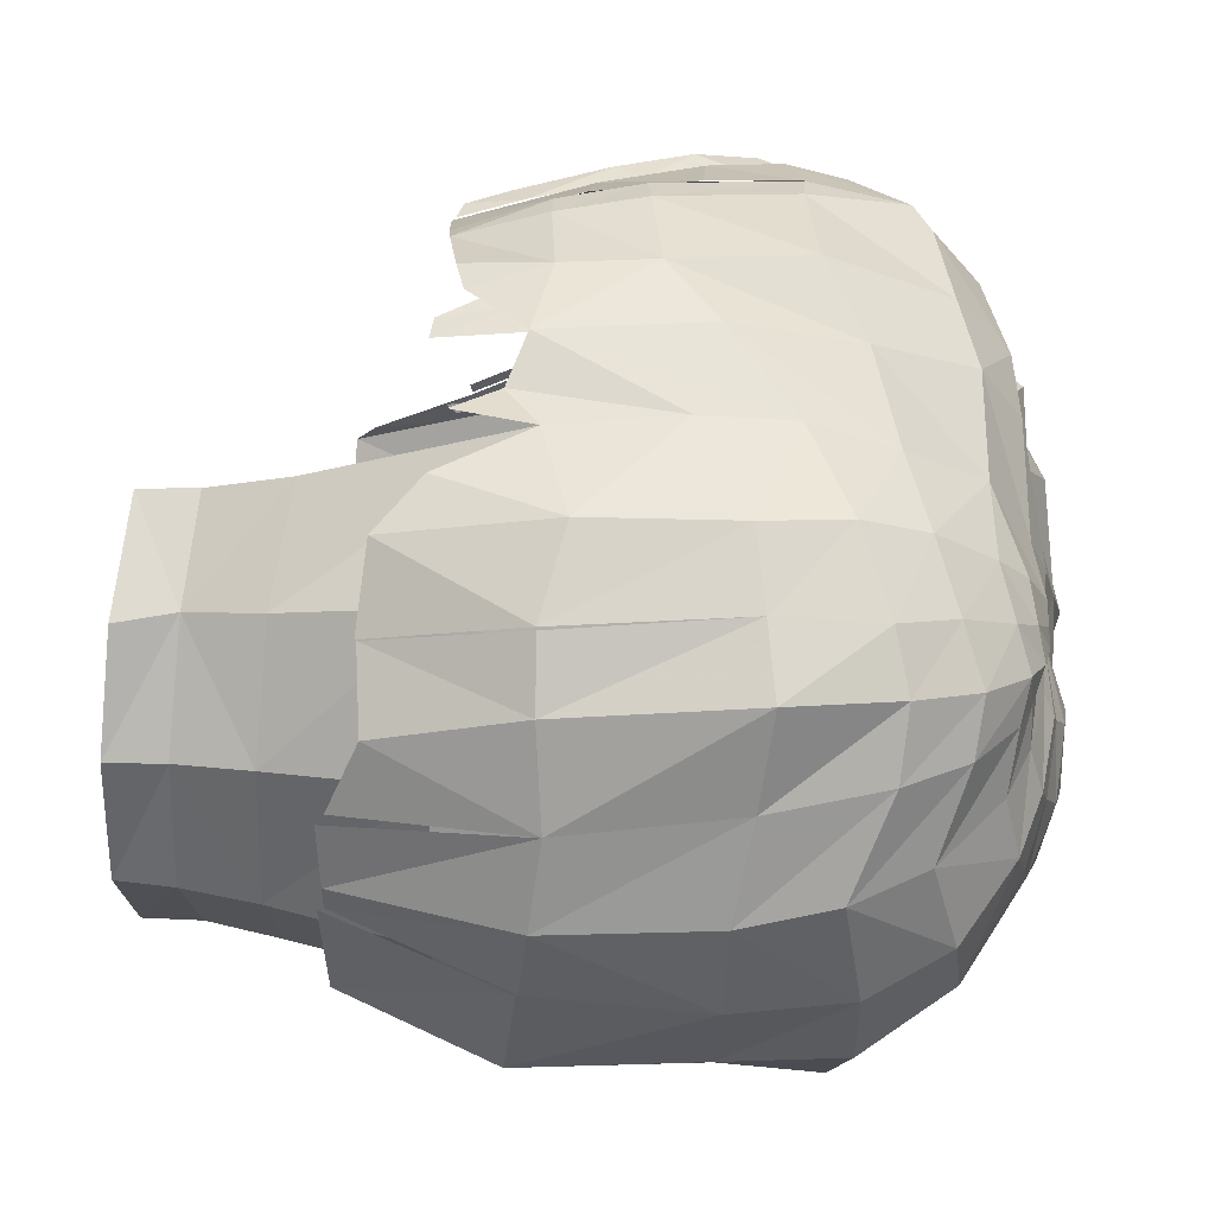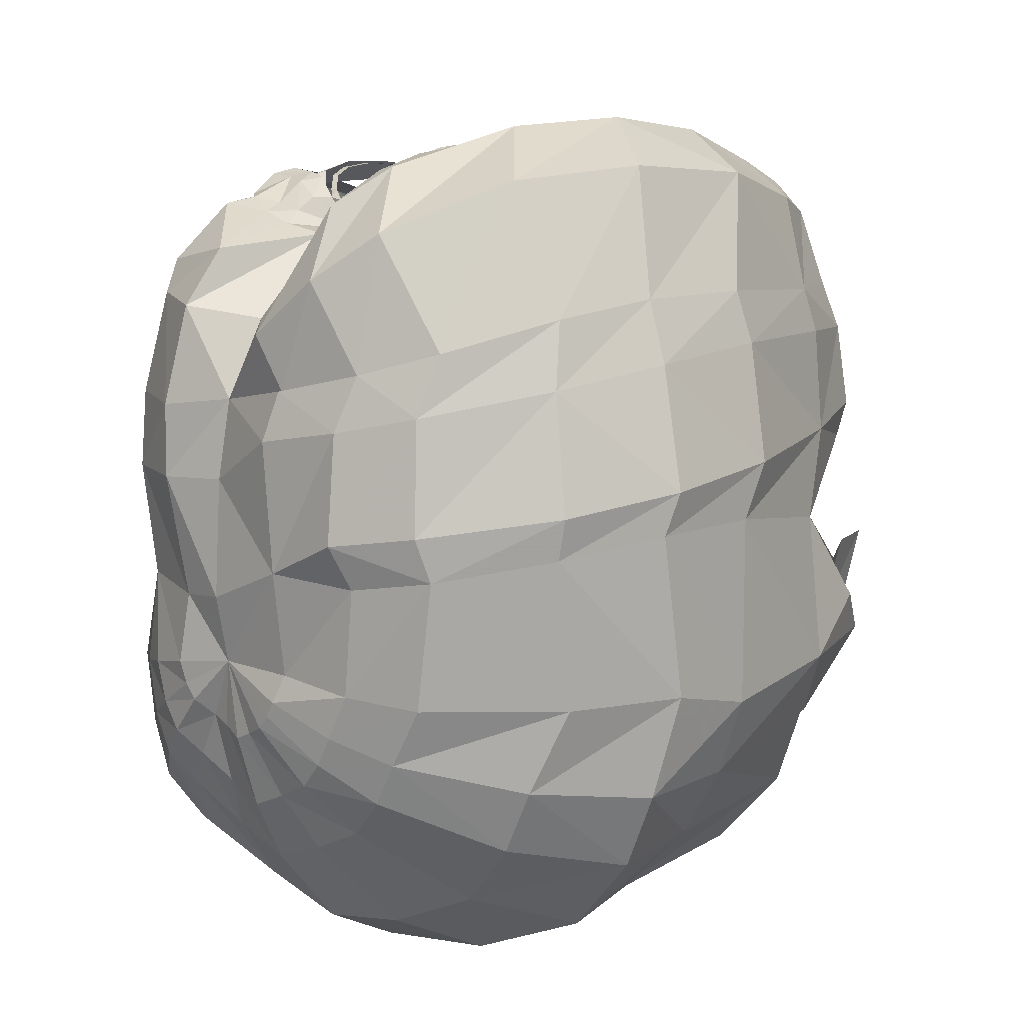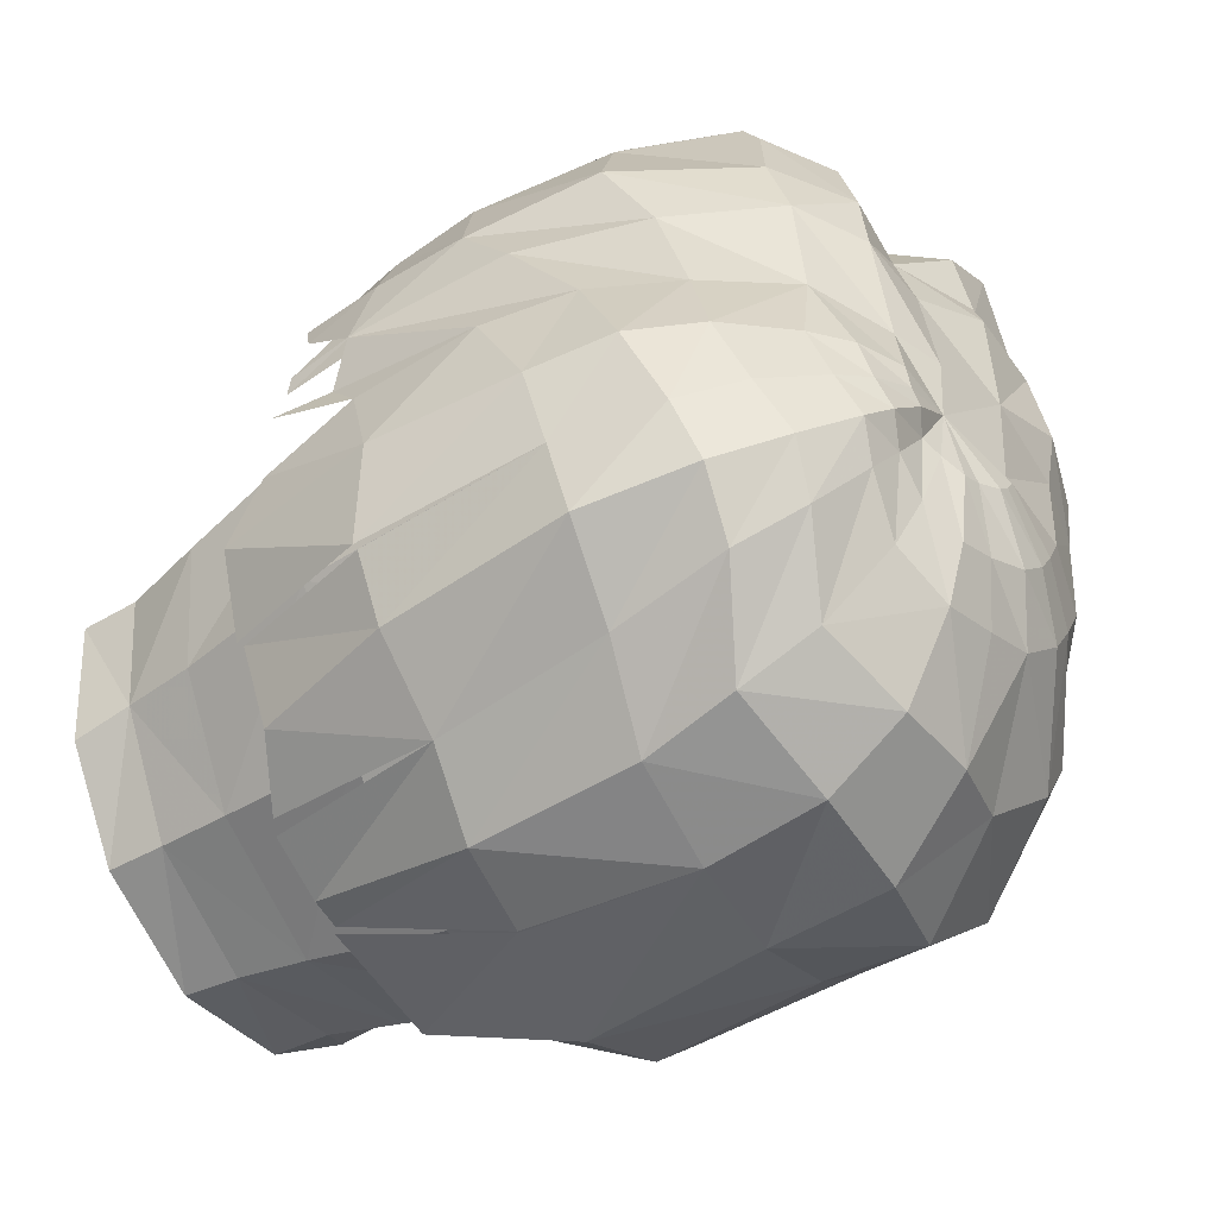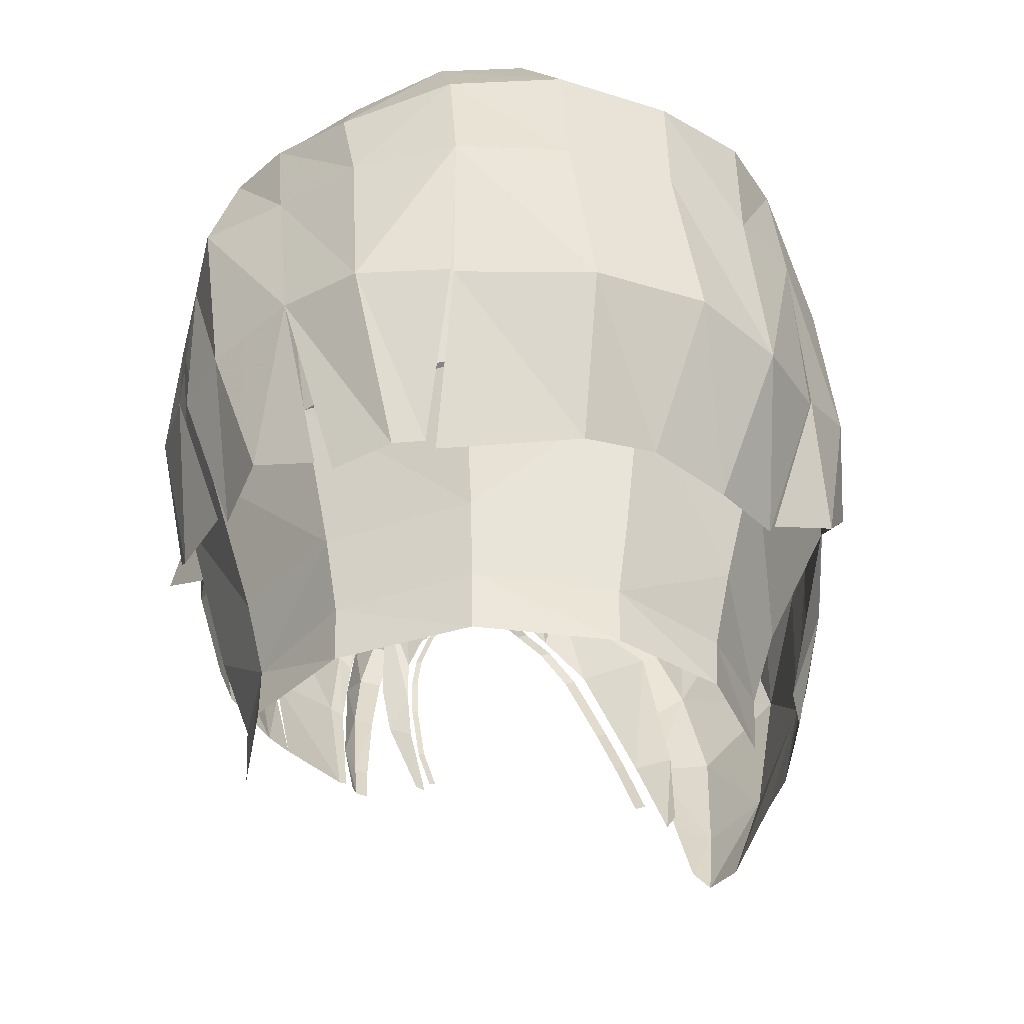
<metadata>
{"format":"obj","ext":"obj","renderer":"f3d","projection":"perspective","resolution":1024,"background":"white","views":[{"elev":-35.8,"azim":90.1,"up":"+Z"},{"elev":9.8,"azim":-148.9,"up":"+Z"},{"elev":-53.6,"azim":120.0,"up":"+Z"},{"elev":-44.3,"azim":-174.4,"up":"+Y"}]}
</metadata>
<code>
g default
v -0.5356 3.181 -0.06731
v -0.5112 3.416 -0.0955
v -0.5224 3.374 0.2733
v -0.5106 3.413 0.1893
v -0.4692 3.406 -0.2146
v -0.4997 3.152 0.1533
v -0.49 3.093 0.2892
v -0.4879 3.586 0.2526
v -0.4855 3.13 -0.174
v -0.4852 3.349 0.4516
v -0.4851 3.571 -0.05972
v -0.4724 3.603 0.1883
v -0.4835 3.131 -0.1692
v -0.5261 3.042 0.009632
v -0.4648 3.066 0.4451
v -0.461 3.353 0.5307
v -0.4004 3.389 -0.3272
v -0.5013 2.959 -0.06326
v -0.4502 3.593 -0.2139
v -0.4477 3.076 0.513
v -0.4444 3.557 0.4351
v -0.4393 2.876 0.3063
v -0.4309 2.893 0.2518
v -0.4266 3.1 -0.3063
v -0.413 2.859 0.4328
v -0.4123 3.544 0.5294
v -0.4113 2.914 -0.1237
v -0.4109 3.254 0.7059
v -0.4043 2.919 -0.1078
v -0.3987 3.576 -0.332
v -0.3977 2.821 0.02175
v -0.3919 3.027 -0.1862
v -0.3749 3.746 0.165
v -0.3871 3.749 0.2275
v -0.3842 2.862 0.507
v -0.3786 3.718 -0.06256
v -0.3723 2.987 0.6557
v -0.3611 2.702 0.03203
v -0.3587 3.482 0.7223
v -0.3566 2.613 0.03491
v -0.3549 3.72 0.4072
v -0.2899 3.376 -0.4391
v -0.344 3.692 0.5072
v -0.3358 2.893 -0.2219
v -0.3343 2.797 -0.149
v -0.3274 3.106 -0.4191
v -0.3227 3.74 -0.1904
v -0.3209 2.818 0.6239
v -0.3098 2.681 -0.1299
v -0.3059 2.59 -0.1453
v -0.2869 3.533 -0.4571
v -0.2854 3.166 0.7694
v -0.2829 2.956 0.7133
v -0.276 2.824 0.6734
v -0.2747 3.728 -0.2891
v -0.2567 3.676 0.7038
v -0.2478 2.855 0.6745
v -0.2472 3.348 0.791
v -0.2402 2.892 -0.3215
v -0.2187 3.843 0.1326
v -0.2224 3.008 -0.3477
v -0.2221 2.987 0.6829
v -0.2212 2.982 0.7083
v -0.2187 3.151 0.7241
v -0.2139 3.808 0.461
v -0.207 2.97 0.6881
v -0.2017 3.858 0.1982
v -0.1933 2.778 -0.297
v -0.1921 3.837 0.3692
v -0.192 3.839 -0.06155
v -0.1888 3.153 0.7526
v -0.1829 3.68 -0.3931
v -0.1766 2.663 -0.2755
v -0.1768 3.406 0.7385
v -0.1743 2.574 -0.2723
v -0.1722 3.088 -0.5074
v -0.136 3.372 -0.517
v -0.1696 3.014 0.6826
v -0.1694 3.528 0.7791
v -0.1572 3.274 0.7695
v -0.1543 3.14 0.7307
v -0.1526 3.011 0.683
v -0.1451 3.836 -0.1506
v -0.1414 2.85 -0.4002
v -0.1343 3.132 0.713
v -0.126 3.559 -0.516
v -0.1173 3.128 0.7134
v -0.1146 3.815 0.63
v -0.1105 3.828 -0.2158
v -0.1051 3.411 0.7639
v -0.1007 3.231 0.7354
v -0.09973 2.997 -0.4304
v -0.09587 3.866 0.1143
v -0.09781 3.849 0.4274
v -0.02046 3.562 0.7371
v -0.08367 3.227 0.7358
v -0.08023 3.863 -0.04882
v -0.07238 3.891 0.1805
v -0.0719 3.872 0.3442
v -0.06158 3.384 0.7545
v -0.057 3.699 -0.444
v -0.05567 3.803 -0.2765
v -0.05327 3.688 0.7206
v -0.04744 3.86 -0.117
v -0.04319 3.377 0.7528
v -0.02618 3.373 0.7532
v -0.02296 3.854 -0.1624
v -0.0196 3.853 0.5609
v 0.002445 3.444 0.7427
v 0.01988 3.588 0.6664
v 0.01023 3.46 0.7283
v 0.01289 3.841 -0.203
v 0.07139 3.461 0.6207
v 0.01945 3.44 0.7431
v 0.02087 3.739 0.6643
v 0.02554 2.769 -0.3669
v 0.02563 3.787 -0.3151
v 0.02593 2.655 -0.3409
v 0.02593 2.567 -0.3294
v 0.03028 2.996 -0.4359
v 0.03139 3.453 0.638
v 0.04913 3.862 0.1235
v 0.03588 3.588 0.7115
v 0.03759 3.377 -0.5381
v 0.0371 3.848 0.3956
v 0.03943 3.11 -0.5109
v 0.04057 3.848 -0.03351
v 0.0436 3.848 0.3954
v 0.04372 3.113 -0.5132
v 0.0456 3.477 0.7225
v 0.05055 3.556 -0.5266
v 0.05642 3.859 -0.07527
v 0.06182 3.865 0.3213
v 0.0626 3.474 0.7229
v 0.06914 3.856 -0.0992
v 0.07116 3.819 -0.232
v 0.07364 2.848 -0.4024
v 0.07604 3.682 -0.4628
v 0.09291 3.511 0.6587
v 0.0864 3.844 0.4762
v 0.08649 3.851 -0.1206
v 0.0881 2.86 -0.4086
v 0.08669 3.507 0.6857
v 0.1007 3.538 0.6591
v 0.1041 3.672 0.5812
v 0.1121 3.768 -0.3479
v 0.1142 3.504 0.6858
v 0.1393 3.484 0.6038
v 0.1191 3.835 -0.137
v 0.1292 3.505 0.6526
v 0.1295 3.805 -0.258
v 0.1375 2.86 -0.408
v 0.1475 3.827 -0.1496
v 0.1668 3.722 0.4878
v 0.1603 2.997 -0.4304
v 0.1649 3.561 0.6087
v 0.181 3.788 0.3691
v 0.1687 3.819 -0.0322
v 0.1681 3.47 0.6104
v 0.1804 3.831 0.06866
v 0.2017 3.383 -0.5074
v 0.1806 3.811 -0.1366
v 0.1825 3.815 0.2486
v 0.188 3.128 -0.5064
v 0.1945 3.783 -0.2327
v 0.1847 3.479 0.657
v 0.2023 3.481 0.6619
v 0.2286 3.538 0.6428
v 0.2062 3.744 -0.3148
v 0.2106 3.8 -0.1269
v 0.2109 3.096 0.6834
v 0.2192 3.444 0.6733
v 0.2193 3.642 -0.4274
v 0.2202 3.508 0.6634
v 0.2211 3.096 0.6834
v 0.2243 3.571 0.6236
v 0.2285 2.663 -0.2755
v 0.2262 2.574 -0.2723
v 0.2271 3.527 -0.4887
v 0.229 2.856 -0.3683
v 0.2294 3.444 0.6733
v 0.2313 3.088 0.6928
v 0.2355 3.182 0.7021
v 0.2369 3.458 0.6929
v 0.2392 3.815 -0.1028
v 0.2396 3.444 0.6733
v 0.2602 3.701 0.591
v 0.2444 2.778 -0.297
v 0.2444 3.402 0.6939
v 0.2452 3.091 0.6824
v 0.2457 3.182 0.7021
v 0.2574 3.801 0.06055
v 0.2511 3.782 -0.1986
v 0.2515 3.292 0.7113
v 0.2975 3.799 0.242
v 0.2529 3.36 0.7057
v 0.2546 3.402 0.6939
v 0.2564 3.813 -0.07996
v 0.2566 2.871 -0.3697
v 0.2617 3.292 0.7113
v 0.2628 3.482 0.6869
v 0.263 3.239 0.7126
v 0.2631 3.36 0.7057
v 0.2653 3.447 0.7007
v 0.268 3.813 -0.04562
v 0.2705 3.401 0.7011
v 0.2719 3.33 0.7149
v 0.2724 3.526 0.6547
v 0.2741 3.56 0.6412
v 0.283 3.008 -0.3477
v 0.2817 3.762 0.5052
v 0.2846 3.757 -0.2564
v 0.2898 3.798 -0.1626
v 0.2968 3.462 0.693
v 0.2987 3.23 0.6809
v 0.3017 3.793 0.3539
v 0.3042 3.442 0.7059
v 0.317 3.534 0.6621
v 0.3336 3.414 -0.4209
v 0.3074 3.149 -0.4361
v 0.3142 3.319 0.6791
v 0.319 3.788 -0.1218
v 0.3235 3.021 0.6131
v 0.3238 3.35 0.6954
v 0.3259 3.689 -0.3376
v 0.3283 3.089 0.6328
v 0.3283 3.772 -0.2093
v 0.3303 3.233 0.6681
v 0.3578 2.92 -0.3252
v 0.3397 3.448 0.697
v 0.3402 3.779 -0.06141
v 0.3407 3.577 0.6533
v 0.3414 3.024 0.6057
v 0.3731 3.734 0.07324
v 0.3433 3.013 0.577
v 0.3464 3.498 0.665
v 0.3491 3.092 0.6245
v 0.3518 3.589 -0.3918
v 0.3528 3.011 0.5605
v 0.3773 3.661 0.5676
v 0.3616 2.681 -0.1299
v 0.3578 2.59 -0.1453
v 0.3583 3.454 0.6624
v 0.3593 3.356 0.6864
v 0.3617 3.238 0.6592
v 0.3629 3.009 0.5528
v 0.3642 3.114 0.5932
v 0.366 3.406 0.6545
v 0.3665 3.753 -0.1537
v 0.3709 3.35 0.6417
v 0.3992 3.734 0.2446
v 0.3727 3.284 0.6271
v 0.3745 3.483 0.6519
v 0.3746 3.205 0.6059
v 0.3785 3.687 0.517
v 0.3851 3.702 -0.2721
v 0.3867 2.797 -0.1501
v 0.3924 3.37 0.631
v 0.3952 3.217 0.5956
v 0.3955 3.733 -0.07431
v 0.413 2.702 0.03203
v 0.4085 2.613 0.03491
v 0.4111 3.707 0.3598
v 0.4166 2.915 -0.2141
v 0.43 2.914 -0.2217
v 0.4415 3.504 0.5531
v 0.4306 3.141 -0.3418
v 0.4332 3.602 -0.3169
v 0.4352 3.674 -0.1947
v 0.4397 3.012 0.4612
v 0.4521 3.027 -0.1886
v 0.4576 2.83 0.01635
v 0.4675 3.611 0.05019
v 0.4673 3.435 -0.3489
v 0.4675 3.015 0.425
v 0.4911 3.575 0.2103
v 0.4695 3.363 0.5271
v 0.4711 3.501 0.4999
v 0.4741 3.156 0.4888
v 0.476 3.641 -0.0911
v 0.4792 3.201 0.4969
v 0.48 3.285 0.5122
v 0.4829 3.583 -0.2355
v 0.5476 3.304 0.3099
v 0.4935 3.143 -0.253
v 0.5045 3.143 -0.2552
v 0.4955 3.154 0.4446
v 0.5061 3.424 -0.2406
v 0.5029 2.931 -0.1133
v 0.5036 2.996 0.2105
v 0.5054 3.29 0.4635
v 0.5077 3.002 0.2423
v 0.5472 3.381 0.2
v 0.5664 3.028 0.03869
v 0.5177 3.028 0.3299
v 0.5199 3.113 0.2052
v 0.5212 3.121 0.2981
v 0.5222 3.117 0.2517
v 0.5265 3.48 0.05004
v 0.5276 3.041 0.2747
v 0.5284 3.514 0.3353
v 0.5285 3.097 0.1038
v 0.5301 3.002 -0.0356
v 0.5308 3.541 -0.1108
v 0.5482 3.412 -0.1263
v 0.5413 3.145 0.03191
v 0.542 3.161 0.3091
v 0.5517 3.129 0.1842
v 0.5572 3.183 -0.1269
v 0.5498 3.339 0.04141
g leonmesh_15
f 149 141 158
f 112 141 149
f 137 84 126
f 84 76 126
f 126 76 124
f 76 77 124
f 124 77 131
f 77 86 131
f 131 86 138
f 86 101 138
f 138 101 146
f 101 117 146
f 102 117 101
f 117 102 136
f 102 112 136
f 136 112 149
f 136 149 153
f 153 149 158
f 151 136 153
f 117 136 151
f 146 117 151
f 72 102 101
f 72 101 86
f 51 72 86
f 51 86 77
f 42 51 77
f 77 76 42
f 76 46 42
f 59 46 76
f 84 59 76
f 261 241 272
f 257 271 306
f 272 257 306
f 241 257 272
f 257 241 188
f 241 177 188
f 188 210 271
f 257 188 271
f 177 118 116
f 188 177 116
f 188 116 210
f 116 120 210
f 271 210 219
f 288 271 219
f 305 271 288
f 271 305 306
f 32 2 5
f 32 5 17
f 61 32 17
f 42 61 17
f 32 6 2
f 118 73 68
f 116 118 68
f 68 61 116
f 61 120 116
f 177 241 178
f 241 242 178
f 242 241 262
f 241 261 262
f 73 75 50
f 49 73 50
f 49 50 40
f 38 49 40
f 155 120 124
f 161 155 124
f 210 155 161
f 219 210 161
f 306 302 294
f 192 195 251
f 234 192 251
f 234 251 276
f 273 234 276
f 273 276 293
f 299 273 293
f 299 293 308
f 310 299 308
f 310 308 302
f 306 310 302
f 195 160 163
f 192 160 195
f 292 298 297
f 292 290 298
f 290 296 298
f 298 296 293
f 298 293 284
f 297 298 284
f 92 61 42
f 77 92 42
f 120 92 77
f 124 120 77
f 289 265 286
f 283 269 280
f 304 283 280
f 288 283 304
f 305 288 304
f 286 288 305
f 309 286 305
f 309 289 286
f 303 289 309
f 306 303 309
f 306 309 310
f 309 305 310
f 310 305 299
f 305 304 299
f 299 304 273
f 304 280 273
f 273 280 234
f 280 260 234
f 234 260 231
f 260 249 222
f 269 249 260
f 280 269 260
f 231 260 222
f 231 222 198
f 205 231 198
f 158 205 198
f 192 205 158
f 160 192 158
f 234 231 205
f 192 234 205
f 118 119 75
f 73 118 75
f 118 177 119
f 177 178 119
f 185 170 158
f 185 213 170
f 213 193 170
f 213 227 193
f 227 212 193
f 225 212 227
f 256 225 227
f 238 225 256
f 268 238 256
f 219 238 268
f 274 219 268
f 220 219 274
f 267 220 274
f 267 229 220
f 264 229 267
f 285 264 267
f 285 267 288
f 229 199 220
f 267 274 288
f 288 274 283
f 274 268 283
f 283 268 269
f 268 256 269
f 269 256 249
f 256 227 249
f 249 227 213
f 222 249 213
f 222 213 185
f 198 222 185
f 158 198 185
f 193 165 170
f 180 152 220
f 152 164 220
f 220 164 219
f 164 161 219
f 219 161 238
f 161 179 238
f 238 179 225
f 179 173 225
f 225 173 212
f 173 169 212
f 212 169 193
f 169 165 193
f 169 146 165
f 146 151 165
f 165 151 162
f 165 162 170
f 170 162 158
f 146 169 173
f 138 146 173
f 138 173 179
f 131 138 179
f 131 179 161
f 124 131 161
f 124 161 164
f 129 124 164
f 162 153 158
f 151 153 162
f 142 129 164
f 152 142 164
f 19 47 30
f 47 55 30
f 47 83 55
f 83 89 55
f 55 89 102
f 72 55 102
f 30 55 72
f 51 30 72
f 17 30 51
f 42 17 51
f 24 17 42
f 46 24 42
f 44 24 46
f 59 44 46
f 19 30 17
f 5 19 17
f 29 13 24
f 44 29 24
f 5 17 24
f 13 5 24
f 110 139 144
f 144 139 148
f 148 139 113
f 156 144 148
f 95 110 123
f 123 110 144
f 37 53 52
f 28 37 52
f 90 95 103
f 79 90 103
f 79 103 88
f 56 79 88
f 56 88 65
f 43 56 65
f 39 56 43
f 26 39 43
f 39 26 28
f 26 16 28
f 28 16 20
f 37 28 20
f 48 37 20
f 37 48 54
f 53 37 54
f 53 54 57
f 63 53 57
f 53 63 71
f 35 48 20
f 52 53 71
f 52 71 58
f 52 58 28
f 58 39 28
f 56 39 58
f 79 56 58
f 79 58 80
f 90 79 80
f 71 80 58
f 108 115 140
f 115 145 140
f 157 140 154
f 140 145 154
f 154 145 156
f 145 144 156
f 123 144 145
f 115 123 145
f 95 123 115
f 103 95 115
f 103 115 108
f 88 103 108
f 88 108 94
f 65 88 94
f 125 140 157
f 108 140 125
f 94 108 125
f 150 148 113
f 139 150 113
f 147 150 139
f 143 147 139
f 134 147 143
f 130 134 143
f 114 134 130
f 109 114 130
f 106 114 109
f 105 106 109
f 105 91 106
f 91 96 106
f 87 96 91
f 85 87 91
f 82 87 85
f 78 82 85
f 139 113 121
f 110 139 121
f 111 139 110
f 95 111 110
f 100 111 95
f 74 100 95
f 81 100 74
f 64 81 74
f 66 81 64
f 62 66 64
f 287 291 282
f 279 287 282
f 275 287 279
f 270 275 279
f 307 284 287
f 307 287 275
f 295 307 275
f 295 300 307
f 300 308 307
f 307 308 284
f 308 293 284
f 284 293 276
f 301 284 276
f 301 276 251
f 282 291 266
f 291 278 266
f 266 278 240
f 278 255 240
f 240 255 187
f 255 211 187
f 187 211 156
f 211 154 156
f 157 154 211
f 216 157 211
f 216 195 157
f 251 195 216
f 263 251 216
f 263 301 251
f 301 263 278
f 301 278 291
f 284 301 291
f 284 291 287
f 216 211 255
f 263 216 255
f 263 255 278
f 195 163 157
f 228 245 224
f 245 244 224
f 224 244 217
f 244 230 217
f 217 230 204
f 230 214 204
f 204 214 201
f 184 204 201
f 184 201 174
f 167 184 174
f 167 174 159
f 174 168 159
f 174 201 168
f 201 208 168
f 201 214 208
f 214 218 208
f 236 218 214
f 230 236 214
f 248 236 230
f 244 248 230
f 252 248 244
f 245 252 244
f 247 252 245
f 237 247 245
f 237 233 247
f 223 233 237
f 226 223 237
f 226 237 228
f 237 245 228
f 233 235 247
f 112 107 141
f 102 89 112
f 89 107 112
f 89 83 107
f 83 104 107
f 107 104 135
f 107 135 141
f 141 135 158
f 135 132 158
f 104 132 135
f 9 1 5
f 122 160 158
f 127 122 158
f 132 127 158
f 97 127 132
f 104 97 132
f 70 97 104
f 83 70 104
f 36 70 83
f 47 36 83
f 11 36 47
f 19 11 47
f 2 11 19
f 5 2 19
f 1 2 5
f 4 2 1
f 6 4 1
f 14 6 1
f 18 14 1
f 18 1 9
f 27 18 9
f 93 122 127
f 97 93 127
f 60 93 97
f 70 60 97
f 60 70 36
f 33 60 36
f 33 36 11
f 12 33 11
f 12 11 2
f 4 12 2
f 6 32 31
f 32 45 31
f 31 45 38
f 45 49 38
f 73 49 45
f 68 73 45
f 61 68 45
f 32 61 45
f 246 259 239
f 259 254 239
f 254 259 258
f 250 254 258
f 250 258 253
f 243 250 253
f 243 253 232
f 258 277 266
f 258 259 277
f 259 281 277
f 259 246 281
f 246 270 281
f 218 243 232
f 232 209 218
f 209 208 218
f 208 209 168
f 168 176 159
f 176 148 159
f 156 148 176
f 187 156 176
f 187 176 209
f 209 232 187
f 232 240 187
f 232 253 240
f 253 266 240
f 253 258 266
f 209 176 168
f 20 16 10
f 15 20 10
f 15 25 20
f 15 7 25
f 7 22 25
f 23 22 7
f 6 23 7
f 6 7 4
f 7 3 4
f 4 3 12
f 3 8 12
f 12 8 33
f 8 34 33
f 33 34 60
f 34 67 60
f 60 67 98
f 93 60 98
f 93 98 122
f 160 122 163
f 34 41 67
f 41 34 8
f 21 41 8
f 21 8 3
f 10 21 3
f 10 3 7
f 15 10 7
f 41 69 67
f 67 69 98
f 69 99 98
f 98 99 122
f 99 133 122
f 122 133 163
f 163 133 157
f 133 128 157
f 133 99 128
f 99 94 128
f 99 69 94
f 69 65 94
f 43 65 69
f 41 43 69
f 26 43 41
f 21 26 41
f 16 26 21
f 10 16 21
f 25 35 20
f 171 175 191
f 183 171 191
f 183 191 194
f 191 200 194
f 194 200 196
f 200 203 196
f 196 203 189
f 203 197 189
f 189 197 172
f 197 181 172
f 172 181 167
f 166 172 167
f 166 167 159
f 186 208 168
f 208 186 206
f 218 208 206
f 218 206 207
f 221 218 207
f 215 221 207
f 202 215 207
f 190 215 202
f 182 190 202

</code>
